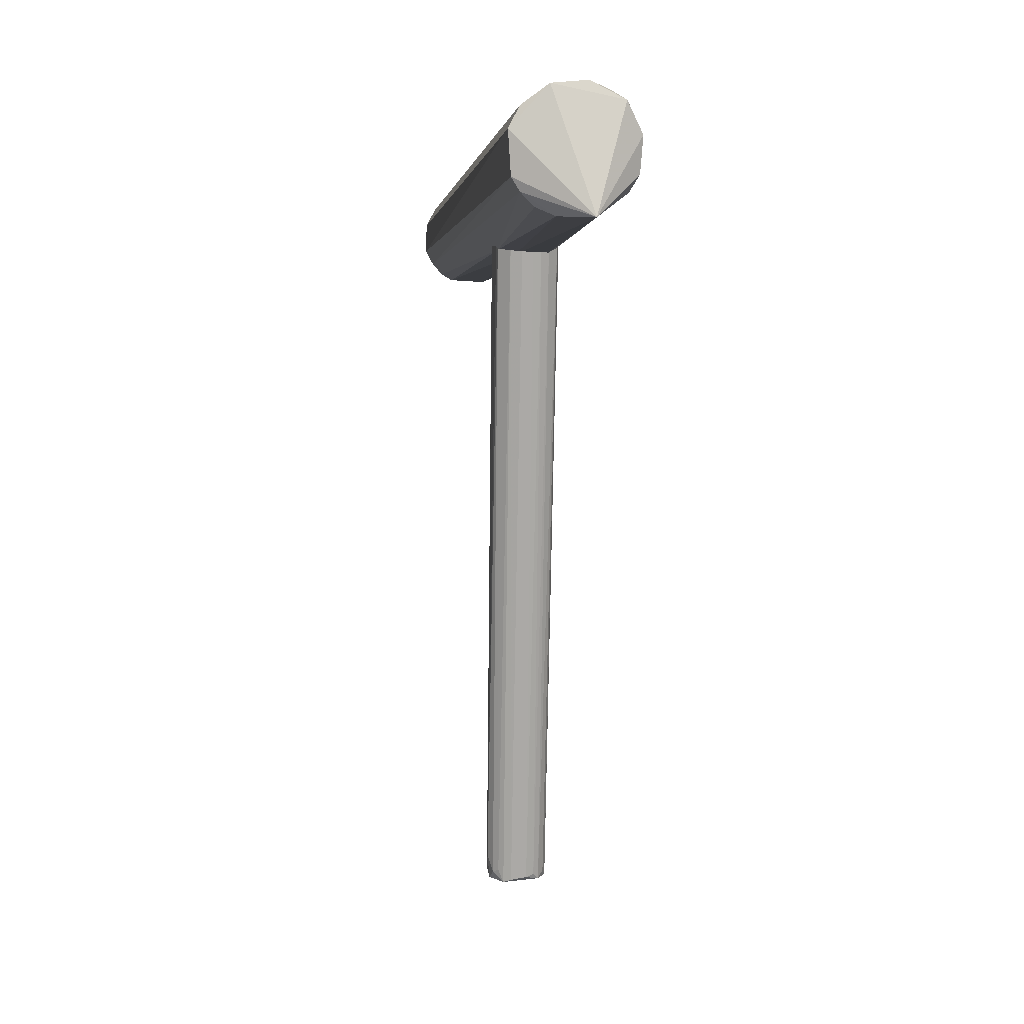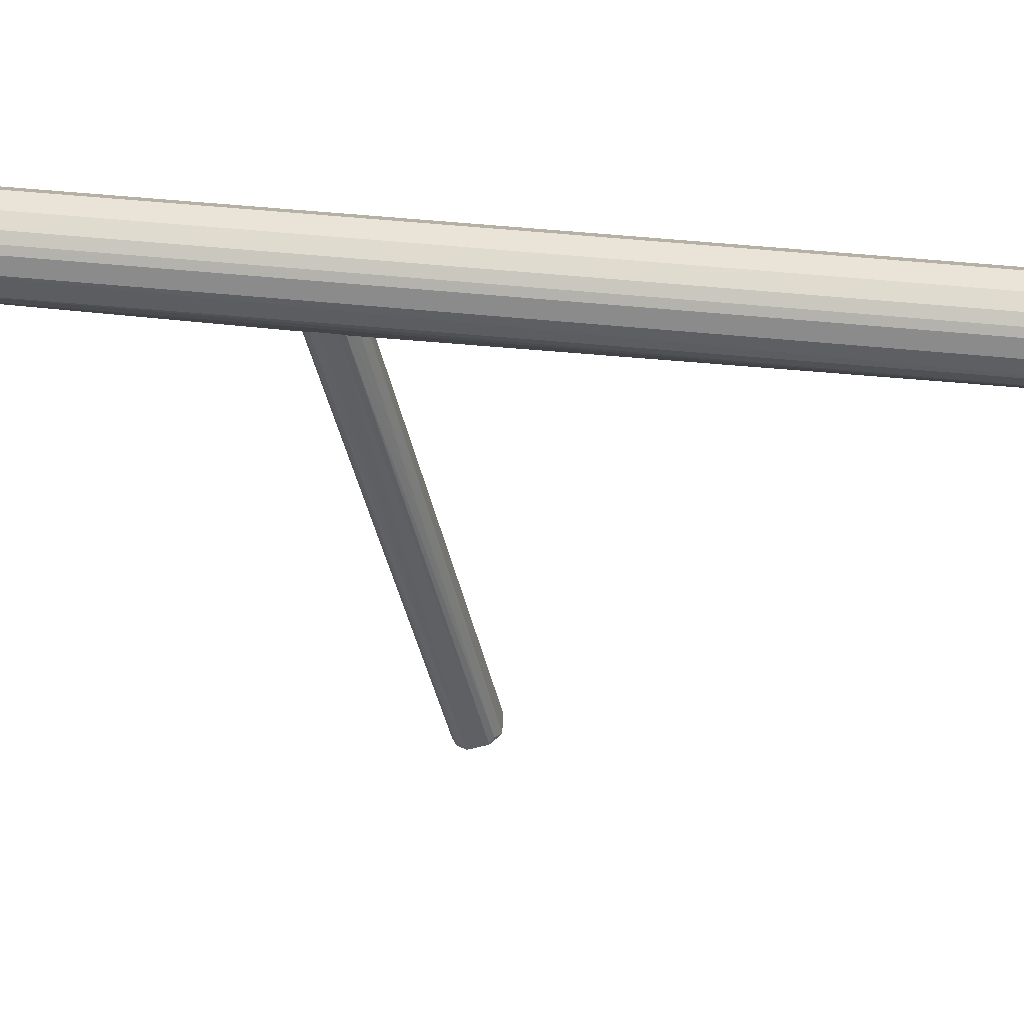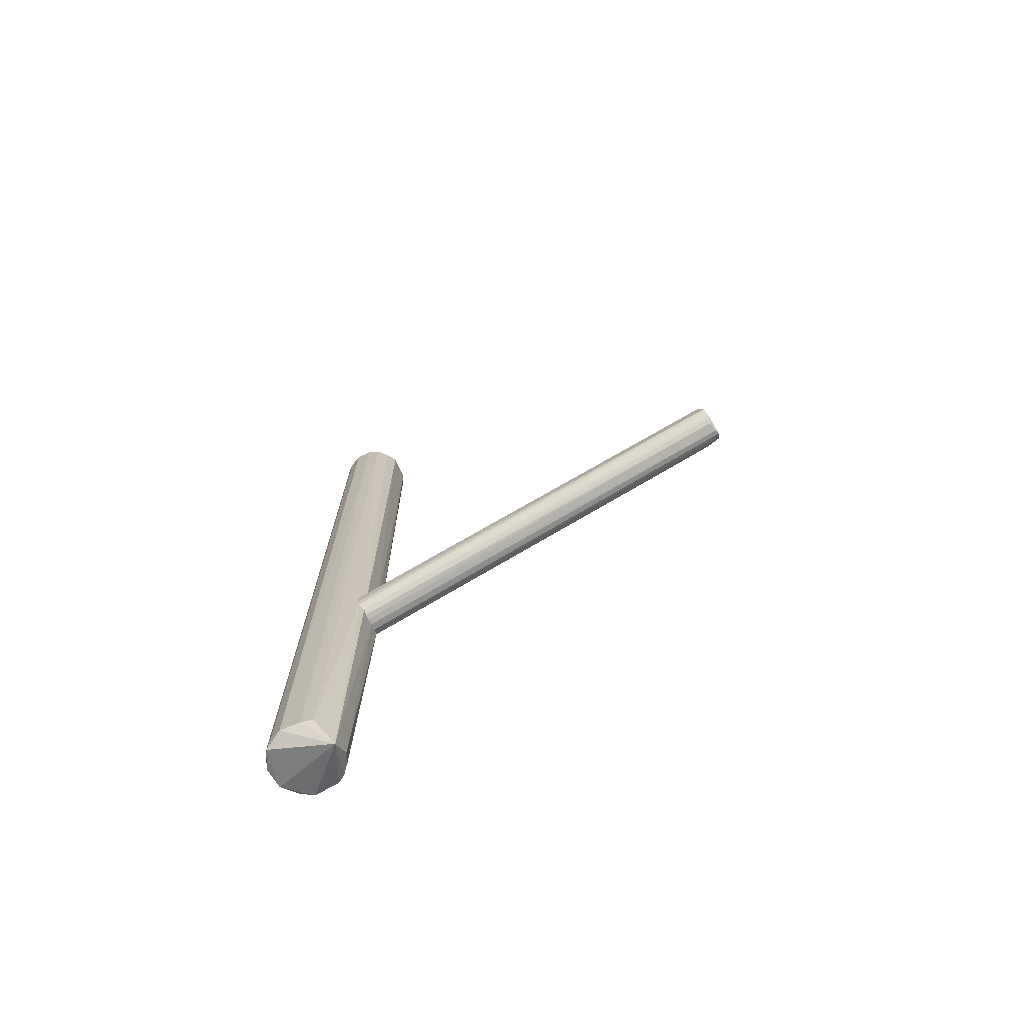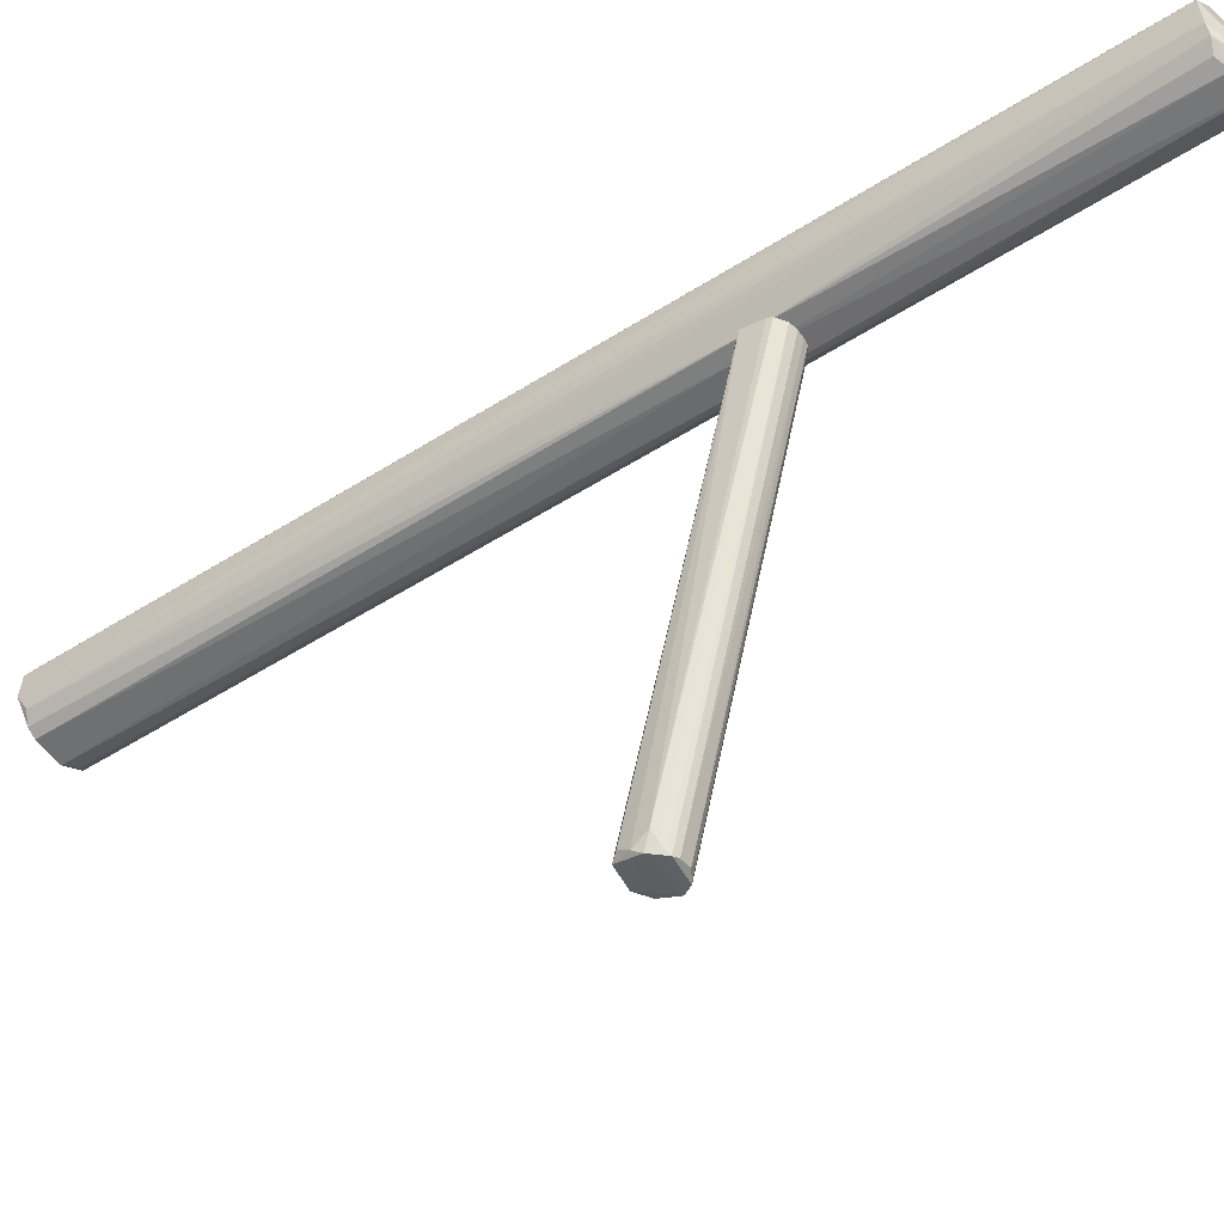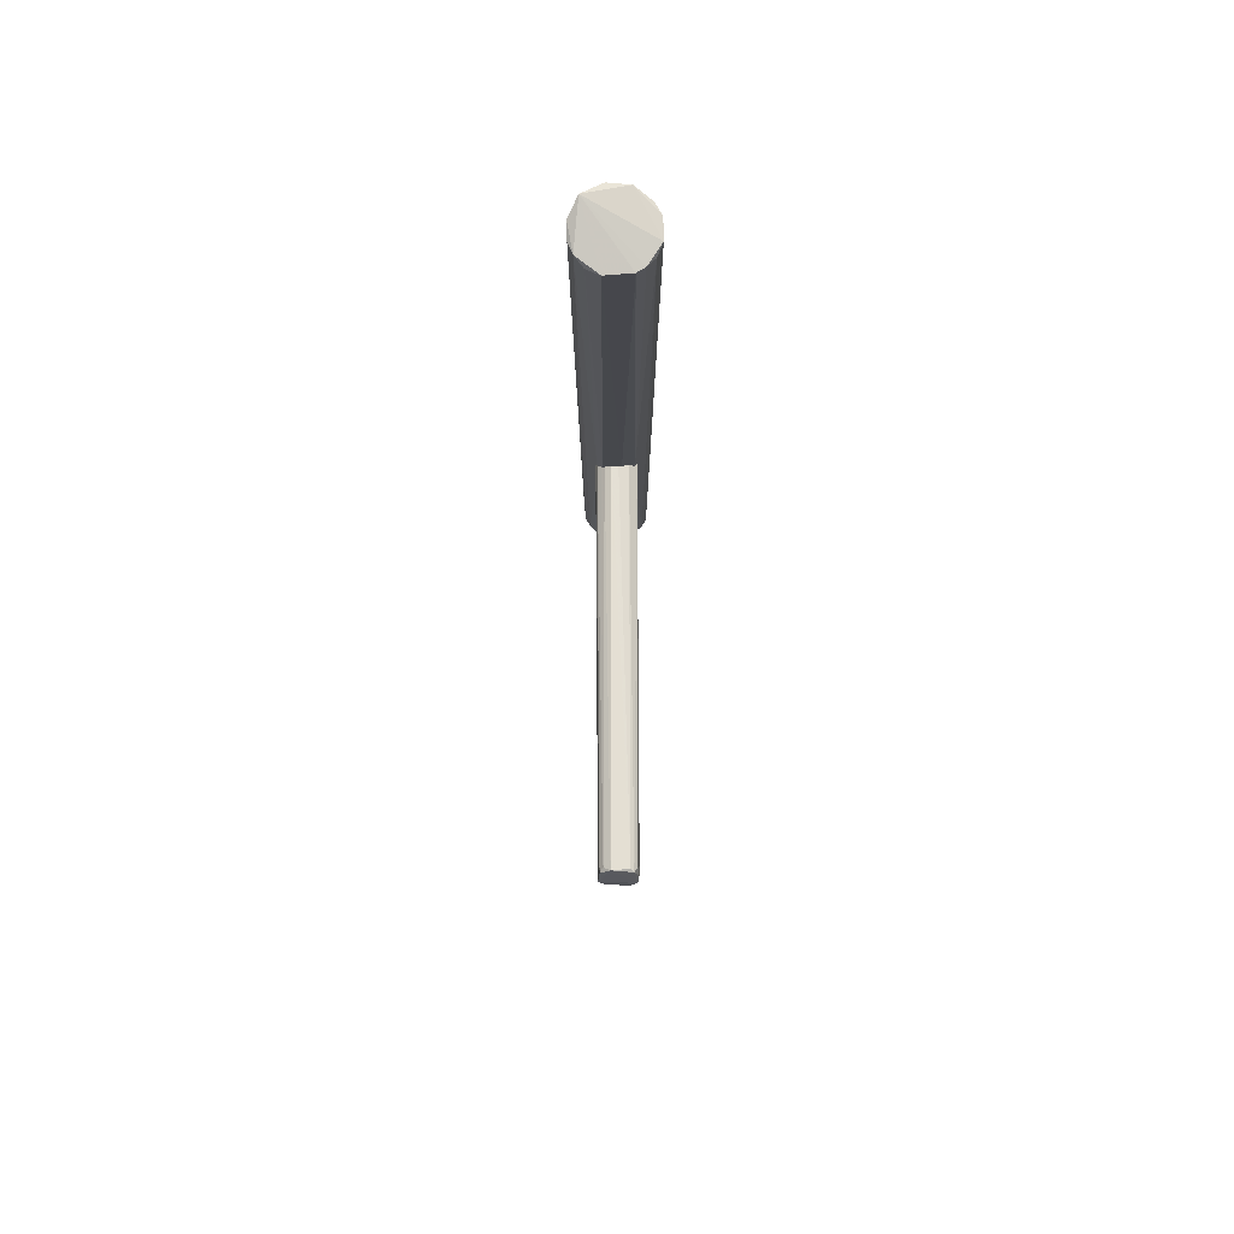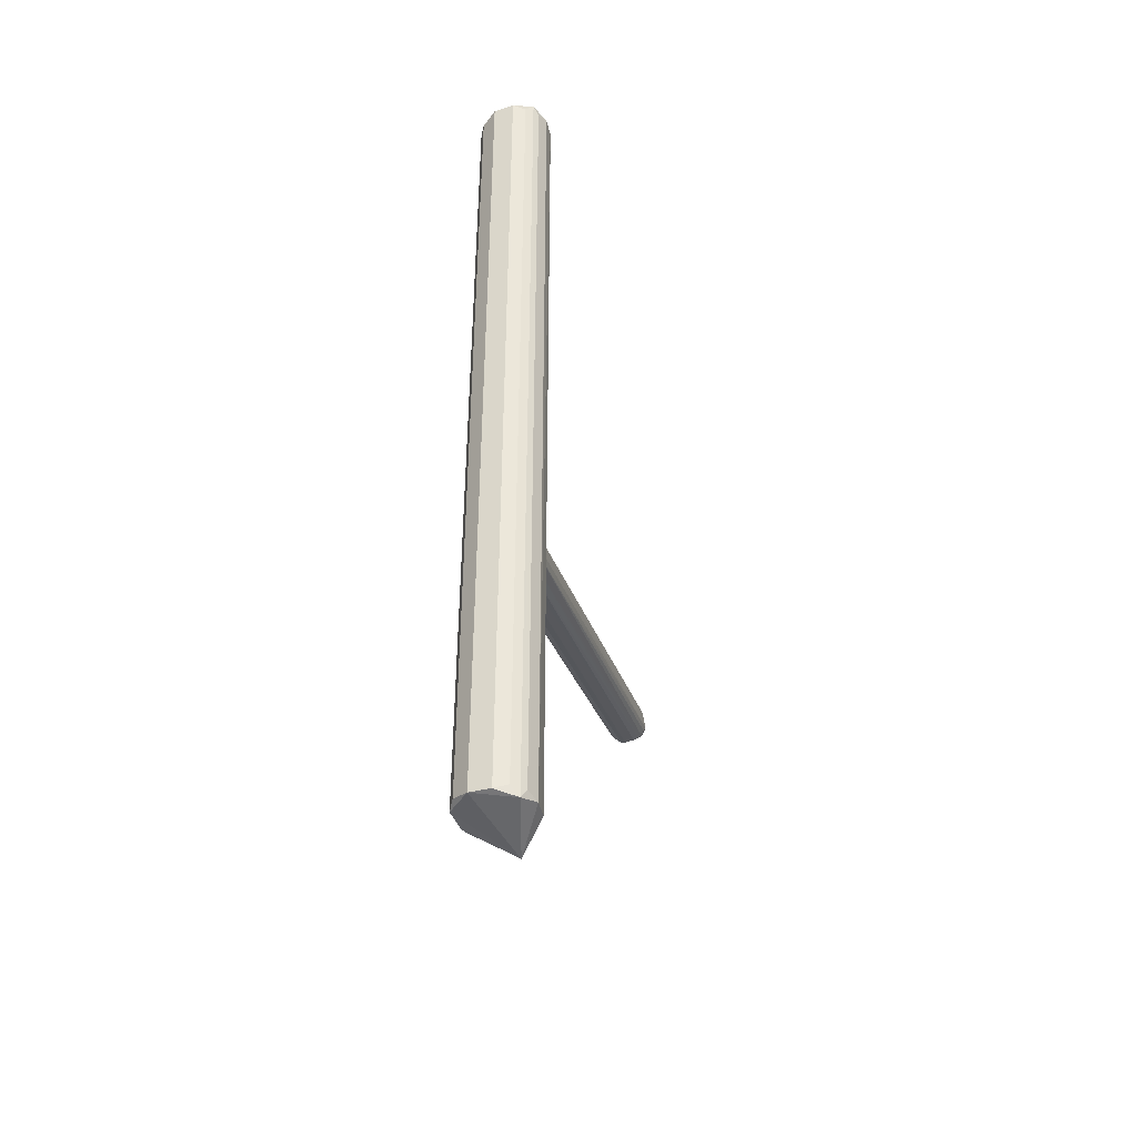
<metadata>
{"format":"obj","ext":"obj","renderer":"f3d","projection":"perspective","resolution":1024,"background":"white","views":[{"elev":2.2,"azim":175.5,"up":"+Y"},{"elev":47.4,"azim":-83.3,"up":"+Y"},{"elev":-71.9,"azim":-63.0,"up":"+Z"},{"elev":-52.6,"azim":124.4,"up":"+Y"},{"elev":79.3,"azim":-0.4,"up":"+Z"},{"elev":-40.9,"azim":-164.4,"up":"+Z"}]}
</metadata>
<code>
o hull_0
v 0.01762 -0.00771 0.01033
v 0.002916 -0.02055 0.1824
v 0.00522 -0.01851 0.00979
v -0.01618 0.01041 0.01204
v -0.01618 0.01041 0.4604
v 0.01183 -0.01516 0.4622
v -0.00961 -0.01915 0.1731
v 0.0109 -0.01584 0.01231
v -0.01043 0.01616 0.4605
v -0.01043 0.01616 0.01198
v 0.01514 -0.01185 0.01022
v 0.01582 -0.01093 0.4602
v 0.007686 -0.01763 0.462
v -0.003903 0.01883 0.009537
v -0.003903 0.01883 0.4629
v -0.01884 0.003882 0.009709
v -0.01884 0.003882 0.4627
v 0.00945 -0.01951 0.171
v -0.005531 -0.01842 0.4615
v 0.01842 0.005517 0.01064
v 0.01842 0.005517 0.4618
v -0.01402 0.01317 0.006923
v -0.01402 0.01317 0.4655
v -0.01872 -0.004387 0.4614
v 0.015 0.01203 0.4602
v 0.015 0.01203 0.01229
v -0.004934 -0.01933 -0.000433
v -0.01204 -0.015 0.4597
v 0.0185 -0.005242 0.4628
v -0.006864 -0.0208 0.18
v 0.006873 0.01796 0.009967
v 0.006873 0.01796 0.4625
v -0.01631 -0.0102 0.4622
v -0.01527 -0.01169 0.01337
v -0.01796 -0.006884 0.01027
f 5 22 4
f 14 15 32
f 27 16 22
f 21 32 29
f 26 21 20
f 1 27 20
f 21 29 20
f 29 1 20
f 14 32 31
f 32 26 31
f 22 14 31
f 27 22 31
f 26 20 31
f 20 27 31
f 21 26 25
f 32 21 25
f 26 32 25
f 15 14 9
f 16 27 35
f 27 34 35
f 34 33 35
f 33 24 35
f 24 16 35
f 5 16 17
f 24 33 17
f 16 24 17
f 18 6 13
f 6 18 12
f 1 29 12
f 29 6 12
f 34 27 7
f 33 34 7
f 27 30 7
f 32 15 23
f 33 19 23
f 22 5 23
f 6 29 23
f 29 32 23
f 15 9 23
f 9 22 23
f 5 17 23
f 17 33 23
f 19 13 23
f 13 6 23
f 19 30 2
f 30 27 2
f 13 19 2
f 18 13 2
f 19 33 28
f 30 19 28
f 33 7 28
f 7 30 28
f 14 22 10
f 9 14 10
f 22 9 10
f 8 18 3
f 2 27 3
f 18 2 3
f 27 1 11
f 18 8 11
f 1 12 11
f 12 18 11
f 3 27 11
f 8 3 11
f 16 5 4
f 22 16 4
o hull_1
v 0.008932 -0.2343 0.2163
v 0.008932 -0.2274 0.225
v 0.001997 -0.2343 0.2093
v 0.007199 -0.2299 0.2275
v 0.002056 -0.01912 0.1616
v 0.0098 -0.2265 0.2137
v 0.01016 -0.01633 0.1676
v 0.006572 -0.01807 0.182
v -0.005803 -0.2326 0.2102
v -0.003202 -0.2334 0.2093
v -0.01052 -0.0161 0.1757
v -0.01052 -0.0161 0.1694
v -0.004254 -0.01876 0.1619
v 0.001163 -0.0192 0.1839
v -0.007715 -0.01762 0.1804
v -0.00249 -0.01908 0.1843
v 0.008065 -0.2317 0.2119
v 0.006332 -0.2308 0.2102
v 0.009719 -0.01659 0.1653
v 0.005805 -0.01834 0.1624
v -0.009816 -0.01654 0.1661
v 0.009594 -0.2312 0.2201
v -0.009652 -0.01663 0.1783
v 0.004597 -0.2352 0.2102
v -0.005904 -0.01831 0.1822
v 0.005465 -0.2282 0.2284
v -0.01014 -0.2334 0.2163
v -0.007537 -0.2343 0.2119
v -0.007537 -0.2274 0.2267
v -0.001503 -0.01917 0.1617
v -0.00927 -0.2317 0.2137
v -0.00927 -0.2299 0.2249
v -0.006861 -0.01797 0.1633
v -0.004068 -0.2291 0.2293
v 0.01082 -0.0159 0.1773
f 59 55 53
f 46 62 67
f 52 54 41
f 70 51 43
f 39 70 43
f 59 62 63
f 67 62 69
f 70 39 37
f 39 43 61
f 51 69 61
f 69 39 61
f 48 54 55
f 40 48 55
f 46 70 47
f 62 46 47
f 56 62 47
f 54 56 47
f 67 69 64
f 64 50 58
f 51 70 58
f 70 46 58
f 46 67 58
f 67 64 58
f 41 70 57
f 70 37 57
f 37 39 57
f 63 45 38
f 59 63 38
f 40 55 38
f 55 59 38
f 43 51 49
f 51 61 49
f 61 43 49
f 69 51 60
f 64 69 60
f 50 64 60
f 58 50 60
f 51 58 60
f 56 54 68
f 54 48 68
f 63 56 68
f 70 41 42
f 41 54 42
f 47 70 42
f 54 47 42
f 52 41 36
f 59 52 36
f 62 59 36
f 39 69 36
f 69 62 36
f 41 57 36
f 57 39 36
f 48 45 44
f 45 63 44
f 68 48 44
f 63 68 44
f 62 56 66
f 63 62 66
f 56 63 66
f 45 48 65
f 48 40 65
f 38 45 65
f 40 38 65
f 54 52 53
f 52 59 53
f 55 54 53

</code>
